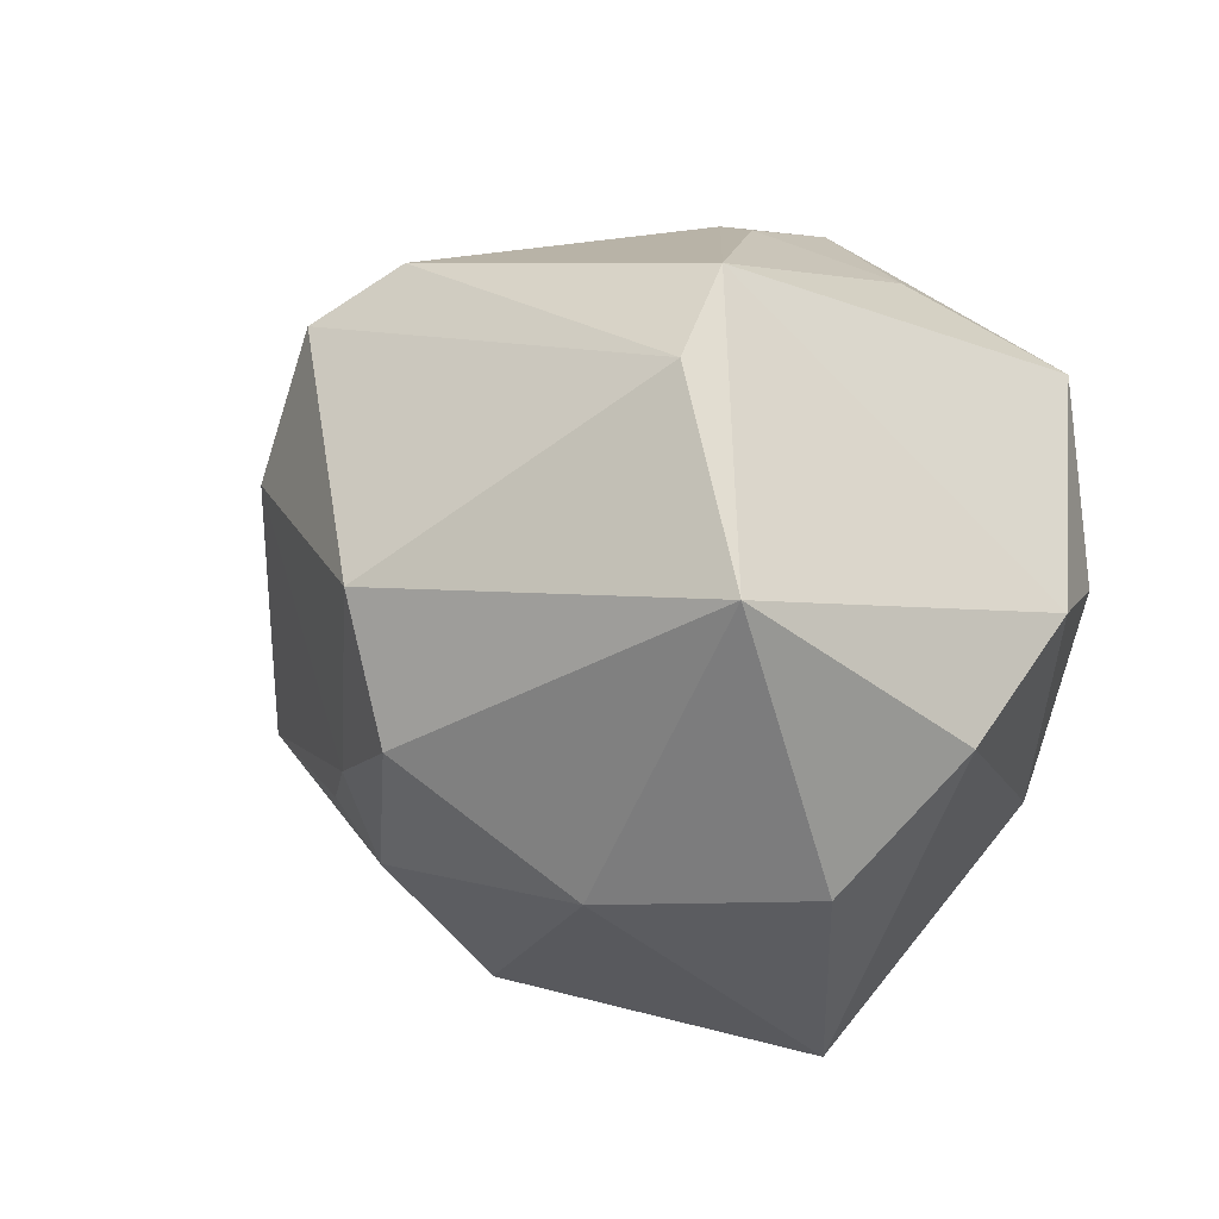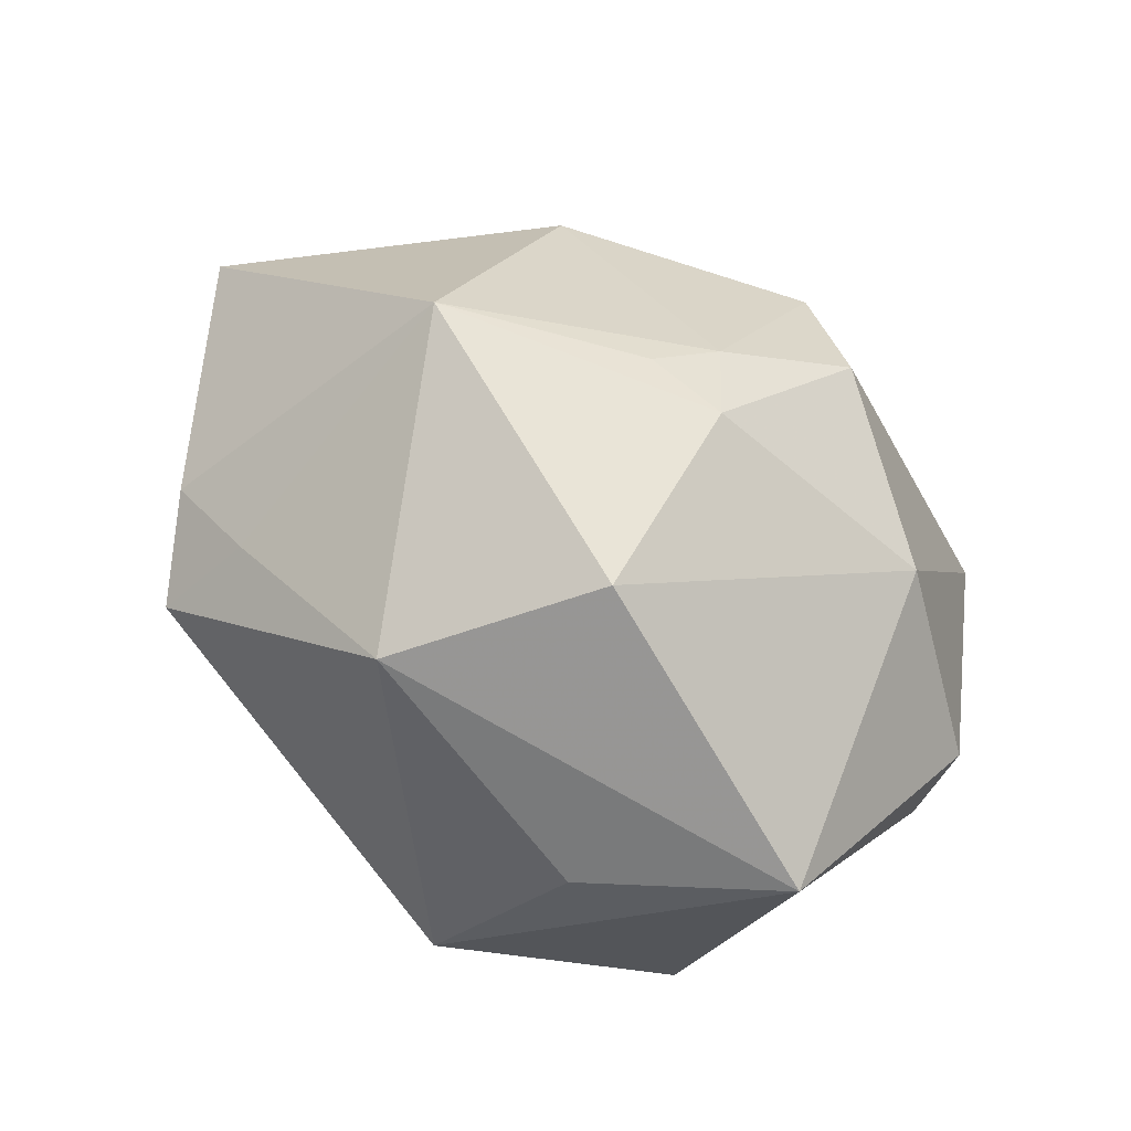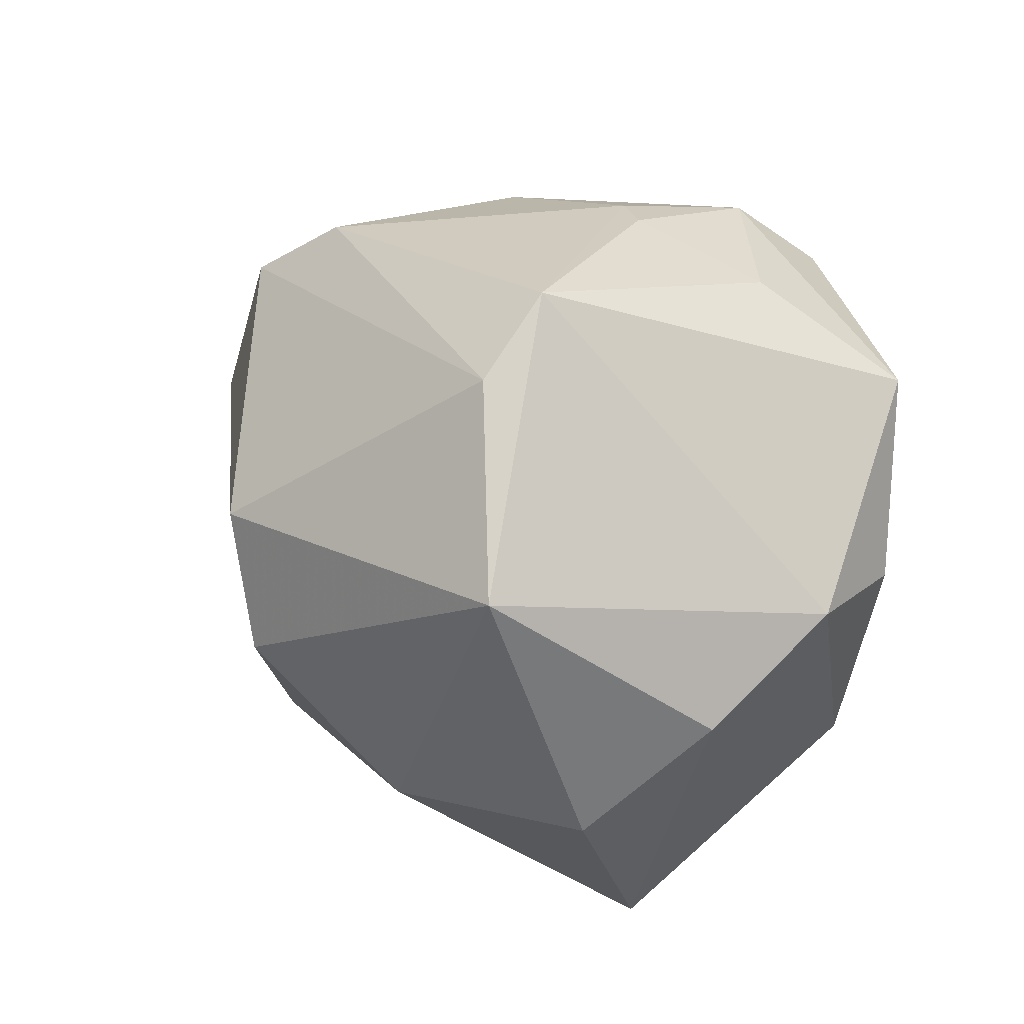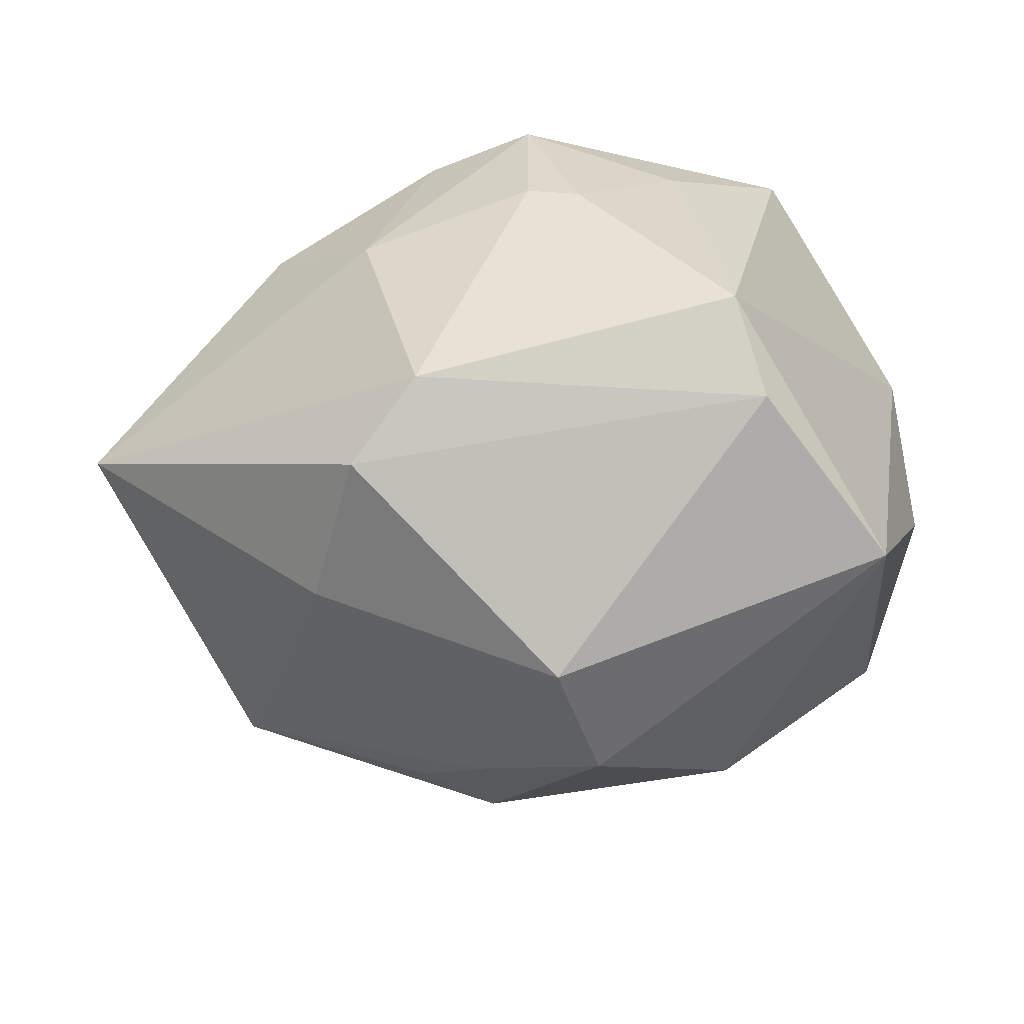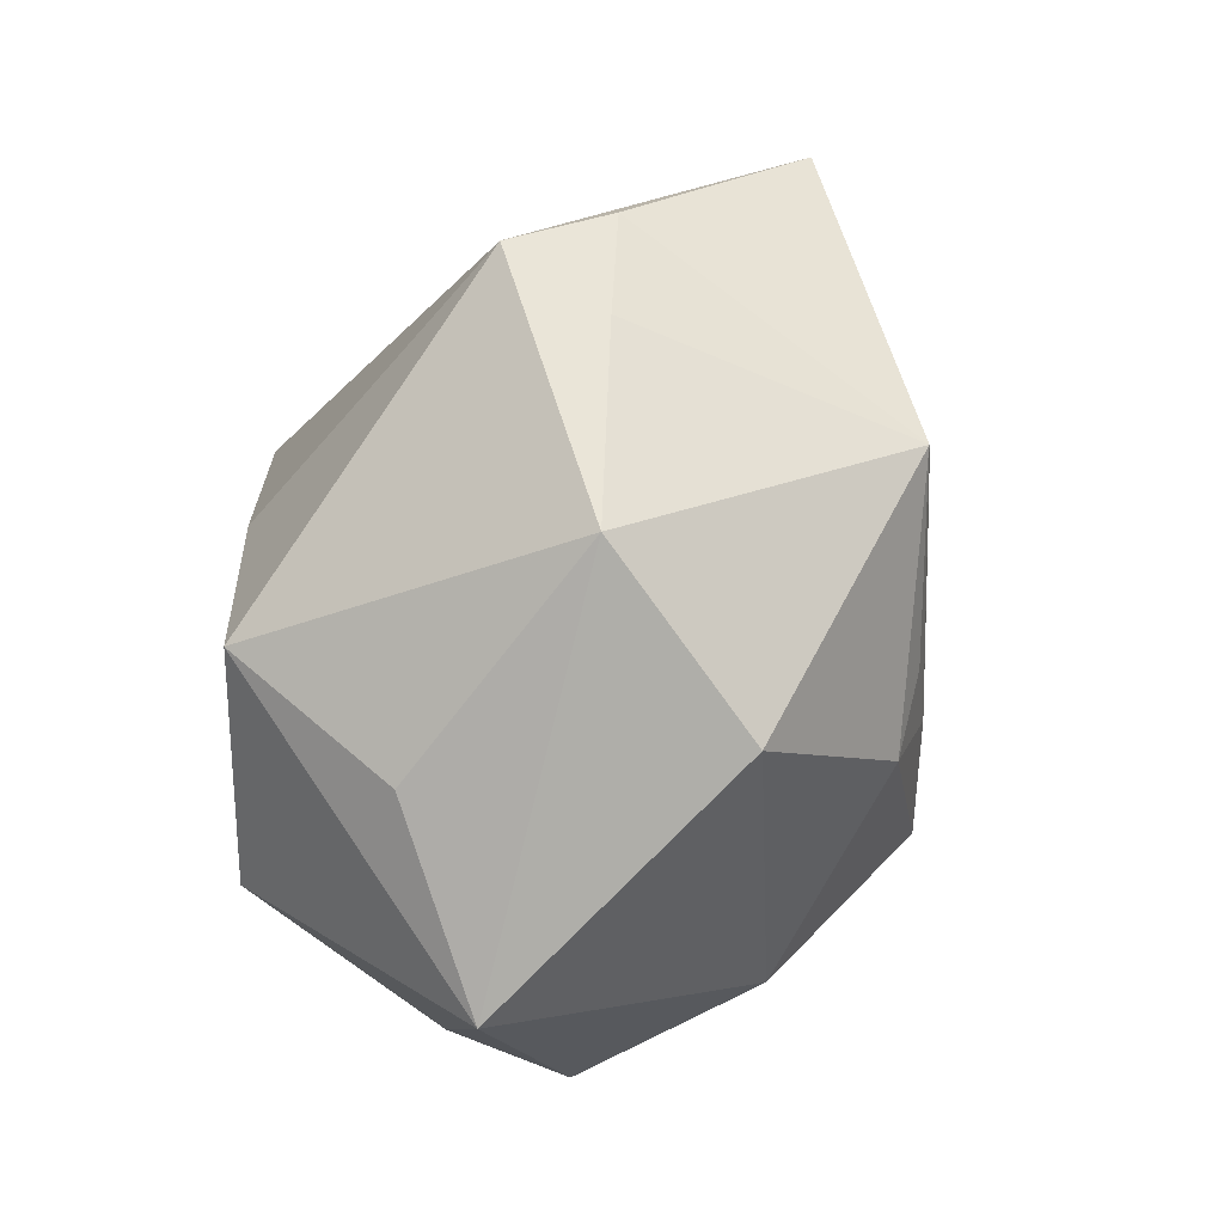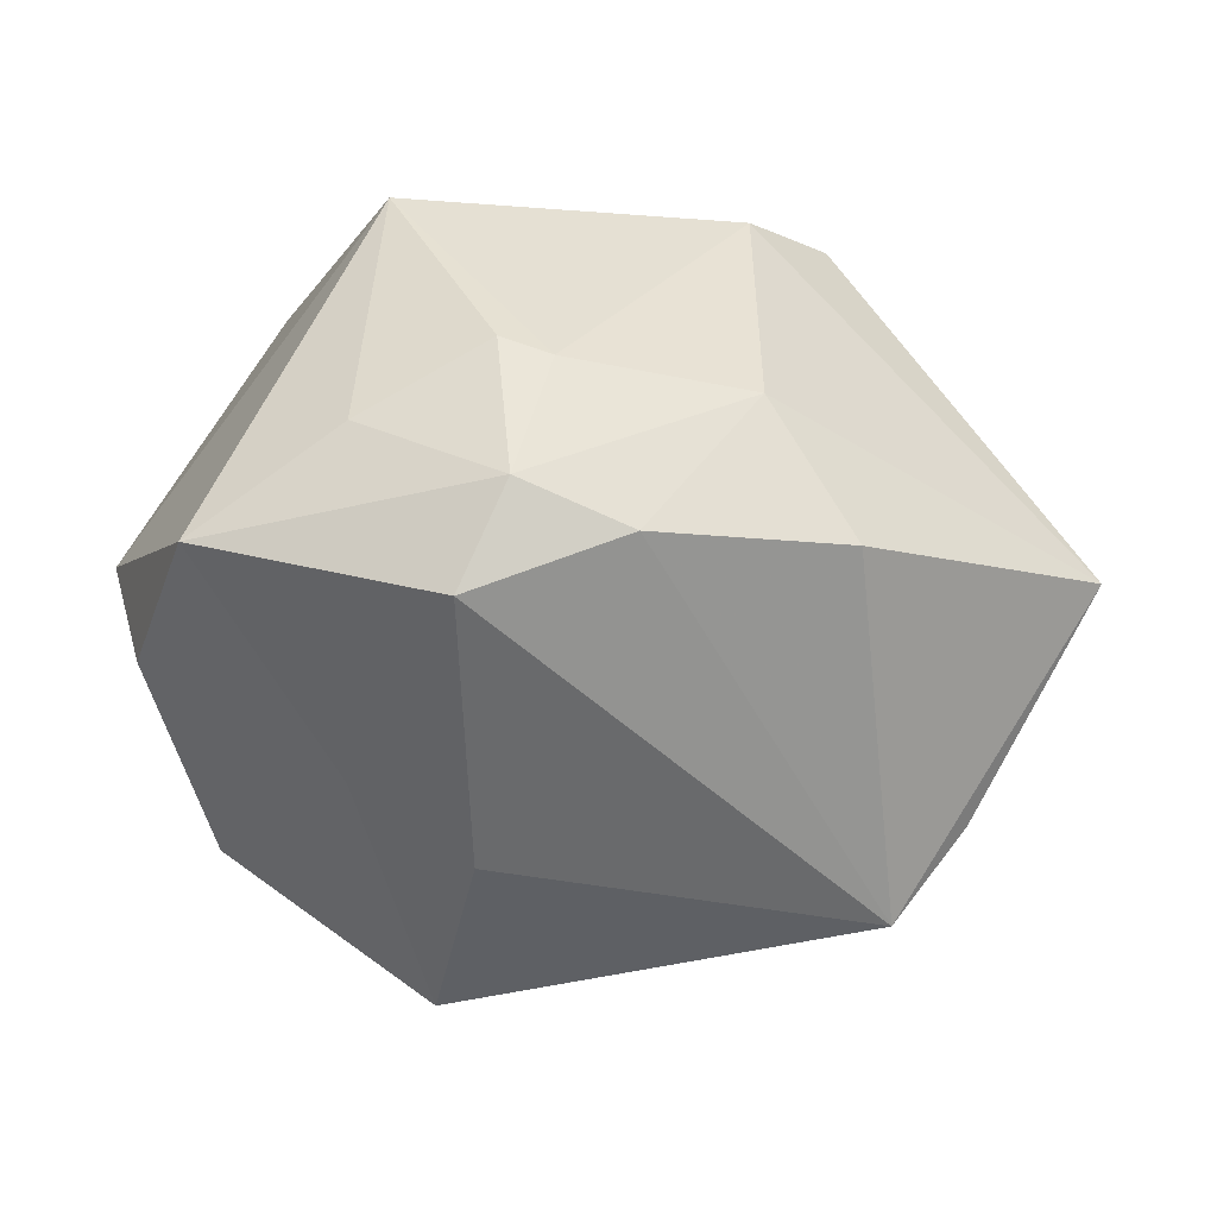
<metadata>
{"format":"obj","ext":"obj","renderer":"f3d","projection":"perspective","resolution":1024,"background":"white","views":[{"elev":17.4,"azim":-136.5,"up":"+Y"},{"elev":-69.1,"azim":139.0,"up":"+Y"},{"elev":28.9,"azim":-119.9,"up":"+Y"},{"elev":43.7,"azim":176.2,"up":"+Y"},{"elev":-72.6,"azim":64.5,"up":"+Y"},{"elev":36.5,"azim":9.5,"up":"+Y"}]}
</metadata>
<code>
v 0.01299 -0.01383 -0.02282
v -0.005821 -0.02087 0.02624
v -0.03028 0.003544 0.01763
v -0.02533 -0.0153 0.01729
v 0.001198 0.02936 0.009454
v 0.001421 0.008018 -0.03127
v -0.0154 -0.01442 -0.02376
v -0.007493 -0.0293 0.01093
v -0.001766 -0.004067 0.02831
v 0.02188 0.01012 -0.02198
v -0.03045 -0.01281 -0.01361
v 0.03398 -0.007988 0.01283
v 0.008234 -0.009511 -0.02613
v 0.02924 -0.01457 -0.01516
v 0.0162 0.02575 0.006354
v 0.01647 -0.02978 0.005862
v -0.01299 0.02581 0.015
v -0.01745 0.02539 -0.01591
v 0.009404 0.02329 0.02175
v 0.006621 -0.01744 -0.02388
v 0.01237 0.02817 -0.01463
v 0.00728 -0.03157 -0.01117
v 0.029 -0.01262 0.02017
v -0.002397 -0.003857 -0.03132
v -0.03495 0.004956 0.007763
v -0.02051 -0.03285 -0.001782
v 0.02815 -0.0158 0.01066
v -0.02407 0.01896 0.02245
v 0.01815 0.02315 -0.01976
v -0.01529 0.03091 -0.009066
v 0.04245 0.006887 -0.0002525
v -0.02827 0.01115 -0.02157
v -0.003313 0.02976 0.008124
v -0.03577 -0.002356 -0.004284
v -0.0119 0.0006888 0.02571
v -0.002368 0.02136 0.02887
v 0.0002892 0.02704 0.02178
v 0.02449 0.0185 0.0142
f 2 16 23
f 26 2 4
f 8 2 26
f 26 16 8
f 8 16 2
f 38 23 31
f 31 15 38
f 26 4 34
f 18 29 6
f 21 15 31
f 31 29 21
f 21 29 18
f 37 15 5
f 5 33 37
f 15 21 5
f 27 23 16
f 16 14 27
f 26 7 22
f 22 16 26
f 22 14 16
f 2 23 9
f 23 36 9
f 28 36 37
f 37 36 19
f 19 15 37
f 19 38 15
f 23 38 19
f 19 36 23
f 24 7 32
f 18 6 32
f 32 6 24
f 24 6 13
f 10 6 29
f 10 29 31
f 31 14 10
f 14 13 10
f 10 13 6
f 12 14 31
f 12 27 14
f 31 23 12
f 23 27 12
f 3 4 2
f 2 28 3
f 2 9 35
f 35 28 2
f 35 9 36
f 36 28 35
f 11 32 7
f 34 32 11
f 11 7 26
f 26 34 11
f 18 32 30
f 30 21 18
f 33 5 30
f 30 5 21
f 25 32 34
f 25 3 28
f 28 30 25
f 25 30 32
f 25 34 4
f 4 3 25
f 14 22 20
f 24 13 20
f 20 7 24
f 20 22 7
f 17 28 37
f 37 33 17
f 17 30 28
f 33 30 17
f 1 13 14
f 14 20 1
f 1 20 13

</code>
